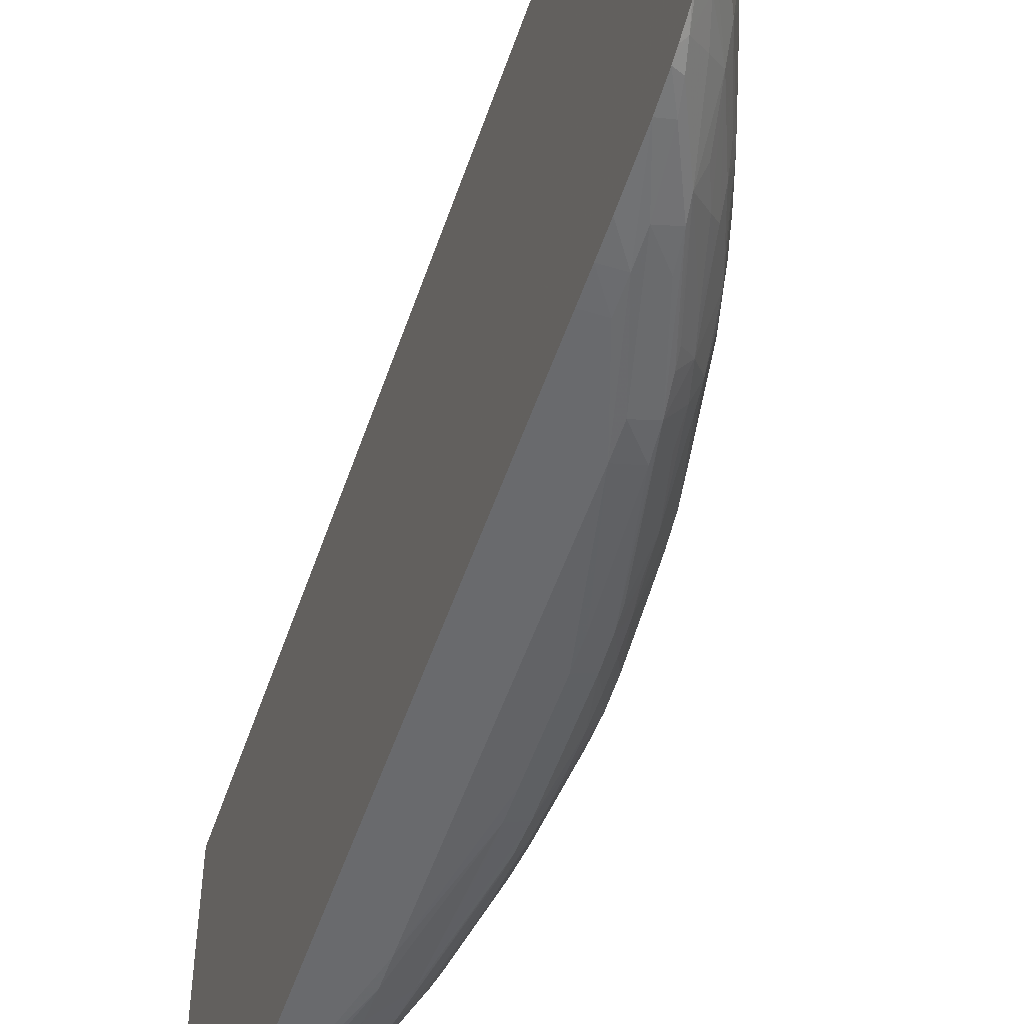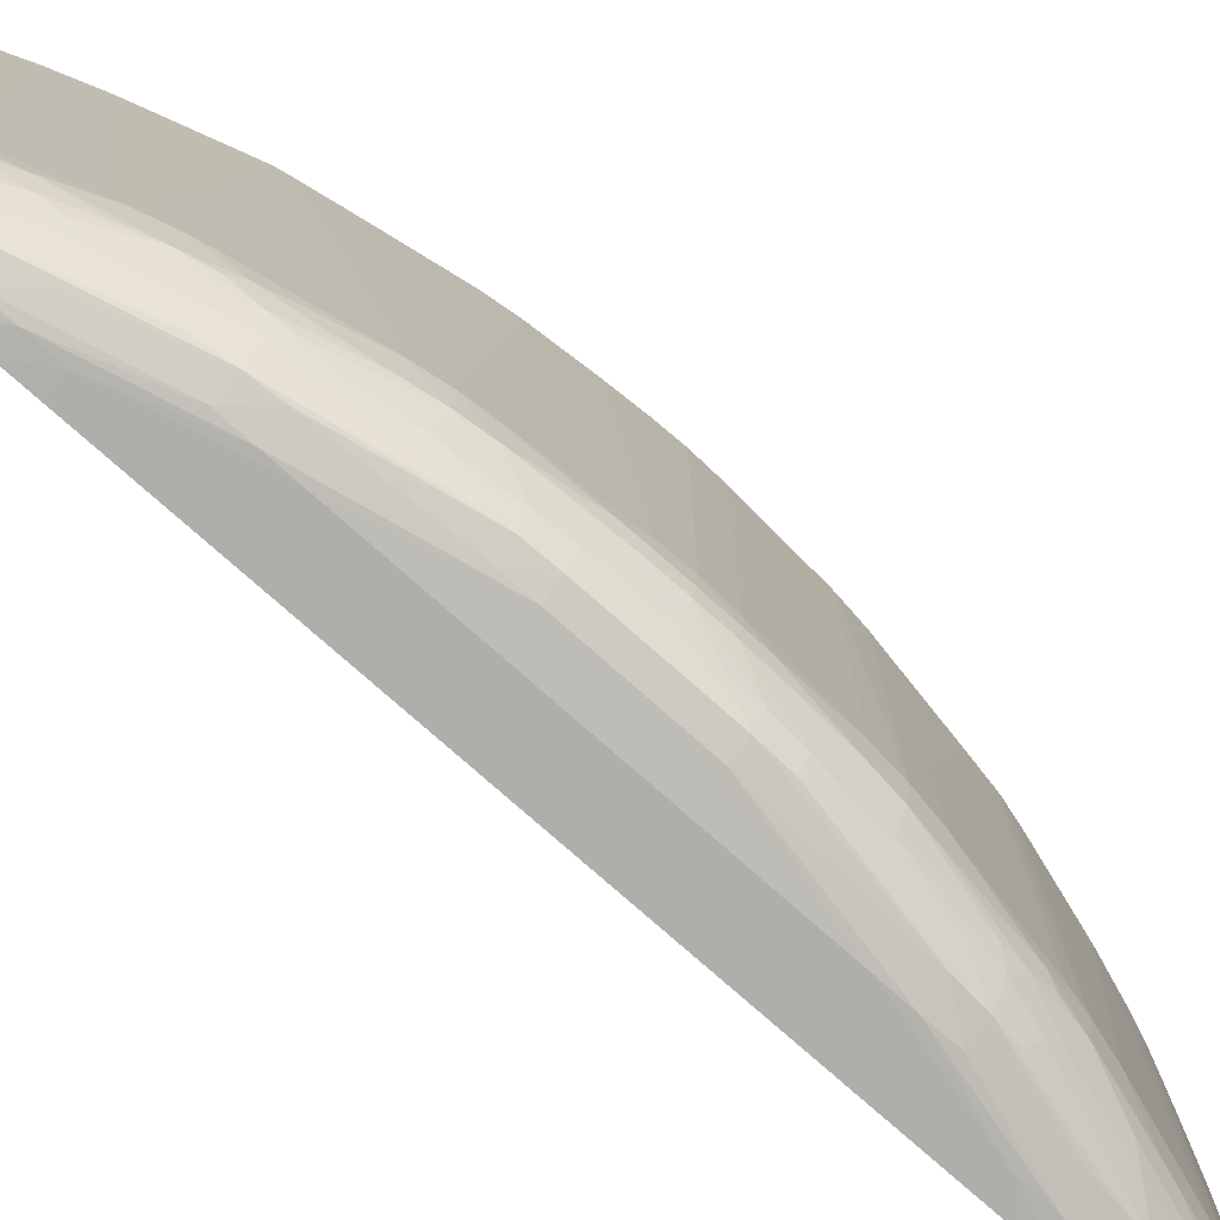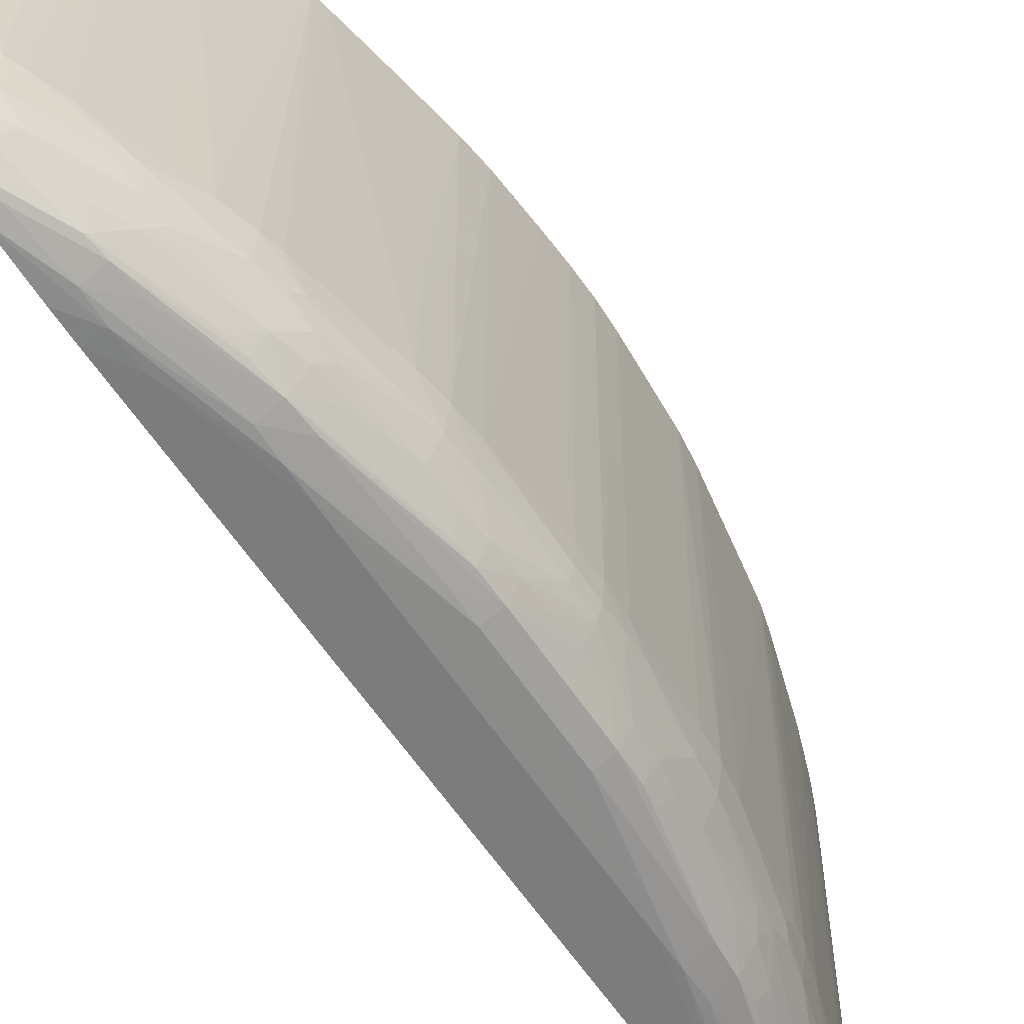
<metadata>
{"format":"obj","ext":"obj","renderer":"f3d","projection":"perspective","resolution":1024,"background":"white","views":[{"elev":-53.1,"azim":-18.6,"up":"+Z"},{"elev":-77.9,"azim":48.6,"up":"+Z"},{"elev":-58.8,"azim":33.0,"up":"+Z"}]}
</metadata>
<code>
v 0.03971 0.02027 -0.06472
v 0.03989 0.0199 -0.06472
v 0.03989 0.0199 -0.06576
v 0.03989 0.01991 -0.0669
v 0.03971 0.02027 -0.06576
v 0.03971 -0.02027 -0.06472
v 0.03991 0.01986 -0.06472
v 0.04015 0.01933 -0.06472
v 0.04062 0.01834 -0.06472
v 0.03989 0.0199 -0.06804
v 0.03971 0.02027 -0.06804
v 0.03971 0.02027 -0.0669
v 0.04099 0.01756 -0.07599
v 0.04099 0.01756 -0.07712
v 0.04066 0.01825 -0.07712
v 0.03971 -0.02027 -0.0669
v 0.03993 -0.01983 -0.0669
v 0.03991 -0.01986 -0.06472
v 0.04096 0.0176 -0.06472
v 0.03988 0.0199 -0.07031
v 0.03971 0.02022 -0.07258
v 0.04101 0.0175 -0.06472
v 0.04124 0.01697 -0.06472
v 0.04124 0.01698 -0.07372
v 0.04124 0.01699 -0.07485
v 0.04124 0.01699 -0.07599
v 0.04123 0.01699 -0.07712
v 0.04099 0.01756 -0.07826
v 0.04065 0.01825 -0.07826
v 0.03971 -0.02027 -0.06804
v 0.03993 -0.01983 -0.06804
v 0.03993 -0.01982 -0.06472
v 0.04103 -0.01748 -0.07712
v 0.04102 -0.01747 -0.06472
v 0.04073 -0.01809 -0.06472
v 0.03987 0.01987 -0.07599
v 0.03971 0.02018 -0.07653
v 0.04164 0.01598 -0.06472
v 0.04123 0.01699 -0.07826
v 0.04162 0.01598 -0.07258
v 0.04162 0.01598 -0.07372
v 0.04162 0.01598 -0.07485
v 0.04117 0.01684 -0.0792
v 0.04048 0.01825 -0.0794
v 0.0398 0.01967 -0.0794
v 0.04014 0.01929 -0.07826
v 0.03971 -0.02026 -0.06891
v 0.03971 -0.02023 -0.07144
v 0.03971 -0.02023 -0.07228
v 0.03991 -0.01979 -0.07599
v 0.04073 -0.01809 -0.07826
v 0.04103 -0.01748 -0.07826
v 0.04128 -0.0169 -0.06472
v 0.03986 0.01986 -0.07826
v 0.03971 0.02017 -0.07765
v 0.04222 0.01435 -0.06472
v 0.04161 0.01598 -0.07712
v 0.04161 0.01598 -0.07826
v 0.04094 0.01718 -0.0795
v 0.04183 0.01484 -0.0794
v 0.04135 0.01609 -0.0795
v 0.04105 0.01654 -0.07996
v 0.03994 0.01888 -0.08
v 0.03971 0.01984 -0.0794
v 0.03971 0.02016 -0.07826
v 0.03971 -0.02021 -0.07385
v 0.0399 -0.01978 -0.07826
v 0.04018 -0.01921 -0.07826
v 0.03984 -0.01959 -0.0794
v 0.04057 -0.01809 -0.0794
v 0.04096 -0.01725 -0.0794
v 0.04126 -0.01692 -0.07826
v 0.04126 -0.01692 -0.07712
v 0.04131 -0.01682 -0.06472
v 0.04242 0.01371 -0.06472
v 0.04277 0.01257 -0.07485
v 0.04276 0.01257 -0.07712
v 0.04276 0.01257 -0.07826
v 0.04212 0.01401 -0.0794
v 0.04219 0.01317 -0.07998
v 0.04181 0.01361 -0.08042
v 0.04134 0.01482 -0.08053
v 0.04111 0.01442 -0.08118
v 0.04036 0.01717 -0.0806
v 0.04012 0.01825 -0.08022
v 0.03971 0.01889 -0.0804
v 0.03971 0.0191 -0.08022
v 0.03971 0.01976 -0.07949
v 0.03971 -0.02016 -0.07826
v 0.03971 -0.02002 -0.07876
v 0.03971 -0.01984 -0.0794
v 0.03997 -0.01878 -0.08003
v 0.04106 -0.01643 -0.07998
v 0.04211 -0.01382 -0.07966
v 0.04148 -0.01582 -0.0794
v 0.04194 -0.0146 -0.07933
v 0.0422 -0.01417 -0.0789
v 0.04166 -0.01582 -0.07826
v 0.04166 -0.01582 -0.07712
v 0.04168 -0.01582 -0.07258
v 0.04169 -0.01582 -0.07144
v 0.04169 -0.01582 -0.07031
v 0.0417 -0.01582 -0.06472
v 0.04312 0.01145 -0.06472
v 0.04315 0.01135 -0.06472
v 0.0431 0.01144 -0.07826
v 0.04293 0.01144 -0.0794
v 0.04258 0.01257 -0.0794
v 0.04248 0.01144 -0.08036
v 0.0426 0.01039 -0.08063
v 0.04229 0.01007 -0.08122
v 0.04122 0.01371 -0.08129
v 0.0402 0.01598 -0.08136
v 0.04004 0.01682 -0.08124
v 0.03985 0.01758 -0.08103
v 0.03971 0.01827 -0.08079
v 0.03971 -0.01902 -0.08029
v 0.04016 -0.01809 -0.08027
v 0.04113 -0.0143 -0.0812
v 0.04137 -0.01468 -0.08055
v 0.04184 -0.01349 -0.08044
v 0.04221 -0.01307 -0.08
v 0.0405 -0.01695 -0.08052
v 0.04298 -0.01128 -0.0794
v 0.04263 -0.01241 -0.0794
v 0.04281 -0.01241 -0.07826
v 0.04243 -0.01355 -0.07826
v 0.04202 -0.01477 -0.07712
v 0.04223 -0.01431 -0.06472
v 0.0432 0.01119 -0.06472
v 0.04331 0.0108 -0.06498
v 0.04339 0.01049 -0.06472
v 0.04328 0.01067 -0.07826
v 0.04337 0.009978 -0.07903
v 0.04321 0.01034 -0.07941
v 0.04327 0.009431 -0.07979
v 0.04302 0.009097 -0.08043
v 0.04241 0.009165 -0.08134
v 0.04136 0.01257 -0.08139
v 0.04048 0.01371 -0.0816
v 0.03971 0.01598 -0.08154
v 0.03971 0.01673 -0.08141
v 0.03971 0.01701 -0.08134
v 0.03971 0.01771 -0.0811
v 0.03971 -0.01831 -0.08076
v 0.03988 -0.01748 -0.08107
v 0.04023 -0.01582 -0.08137
v 0.04124 -0.01355 -0.08131
v 0.04228 -0.01014 -0.08121
v 0.04219 -0.01072 -0.08111
v 0.04244 -0.01117 -0.08053
v 0.04006 -0.01672 -0.08126
v 0.04232 -0.01241 -0.08013
v 0.04314 -0.01128 -0.07826
v 0.04273 -0.01014 -0.08053
v 0.04328 -0.009323 -0.07983
v 0.04323 -0.01021 -0.07943
v 0.04338 -0.009871 -0.07907
v 0.04334 -0.01074 -0.06472
v 0.04282 -0.01241 -0.07712
v 0.04224 -0.01426 -0.06472
v 0.04342 0.01036 -0.06472
v 0.0434 0.01011 -0.07826
v 0.04403 0.006895 -0.07826
v 0.04405 0.005759 -0.0794
v 0.04385 0.006895 -0.0794
v 0.04333 0.008677 -0.07998
v 0.0436 0.005759 -0.08036
v 0.04307 0.00803 -0.08063
v 0.04334 0.004184 -0.08113
v 0.04339 0.003485 -0.08119
v 0.04251 0.00803 -0.08141
v 0.04162 0.009165 -0.08165
v 0.04048 0.01257 -0.0817
v 0.03971 0.01448 -0.08169
v 0.03971 0.01562 -0.08159
v 0.03971 -0.01809 -0.08088
v 0.03971 -0.01731 -0.08121
v 0.03971 -0.0169 -0.08136
v 0.03971 -0.01582 -0.08156
v 0.04048 -0.01355 -0.08163
v 0.04138 -0.01241 -0.0814
v 0.04242 -0.009005 -0.08135
v 0.0433 -0.01059 -0.07826
v 0.04303 -0.00897 -0.08044
v 0.04334 -0.008565 -0.08
v 0.04407 -0.0056 -0.0794
v 0.04388 -0.006735 -0.0794
v 0.04341 -0.01003 -0.07826
v 0.04407 -0.006735 -0.07826
v 0.04384 -0.00787 -0.07826
v 0.0425 -0.01346 -0.06472
v 0.04282 -0.01241 -0.07485
v 0.04282 -0.01241 -0.07599
v 0.04344 -0.01026 -0.06472
v 0.04247 -0.01355 -0.06472
v 0.04364 0.009165 -0.06472
v 0.04404 0.006895 -0.07712
v 0.04424 0.005759 -0.06472
v 0.04422 0.005759 -0.07826
v 0.04418 0.00462 -0.0794
v 0.0438 0.003485 -0.08053
v 0.04362 0.004589 -0.08061
v 0.04388 0.00235 -0.08053
v 0.04343 0.00235 -0.08125
v 0.04162 0.00803 -0.08172
v 0.04275 0.003485 -0.08151
v 0.04275 0.00235 -0.08156
v 0.04048 0.01144 -0.08172
v 0.03971 0.01334 -0.08172
v 0.03971 -0.01469 -0.08163
v 0.04048 -0.01241 -0.08171
v 0.04162 -0.009005 -0.08167
v 0.04252 -0.00787 -0.08141
v 0.0434 -0.003326 -0.0812
v 0.04335 -0.00408 -0.08114
v 0.04308 -0.00787 -0.08065
v 0.04344 -0.01024 -0.06472
v 0.04362 -0.0056 -0.08038
v 0.04381 -0.003326 -0.08053
v 0.04419 -0.004461 -0.0794
v 0.04424 -0.0056 -0.07826
v 0.04426 -0.0056 -0.06472
v 0.04407 -0.006735 -0.07712
v 0.04404 0.006895 -0.07372
v 0.04404 0.006895 -0.07485
v 0.04437 0.004716 -0.06472
v 0.04439 0.004565 -0.06472
v 0.04432 0.00462 -0.07826
v 0.04448 0.002048 -0.07891
v 0.04426 0.003485 -0.0794
v 0.04437 0.001215 -0.0796
v 0.04439 7.972e-05 -0.07969
v 0.04391 0.001215 -0.08053
v 0.04393 7.972e-05 -0.08053
v 0.04344 0.001215 -0.08125
v 0.04275 0.001215 -0.08156
v 0.04162 0.006895 -0.08172
v 0.03971 0.01221 -0.08172
v 0.03971 -0.01355 -0.08169
v 0.03971 -0.01241 -0.08172
v 0.04048 -0.01128 -0.08172
v 0.04162 -0.00787 -0.08172
v 0.04275 -0.003326 -0.08152
v 0.04343 -0.002191 -0.08125
v 0.04388 -0.002191 -0.08053
v 0.04363 -0.004461 -0.08061
v 0.04368 -0.008918 -0.06472
v 0.04407 -0.006735 -0.07599
v 0.04437 -0.001055 -0.07962
v 0.04428 -0.003326 -0.0794
v 0.04448 -0.001941 -0.07893
v 0.04434 -0.004461 -0.07826
v 0.0444 -0.004429 -0.06472
v 0.04406 -0.006735 -0.06472
v 0.04407 -0.006735 -0.07372
v 0.04407 -0.006735 -0.07485
v 0.04453 0.002429 -0.06472
v 0.04445 0.002755 -0.07826
v 0.04435 0.002394 -0.07933
v 0.04455 0.001215 -0.07826
v 0.0445 0.001215 -0.07903
v 0.04452 7.972e-05 -0.07912
v 0.04392 -0.001055 -0.08053
v 0.04344 7.972e-05 -0.08125
v 0.04344 -0.001055 -0.08125
v 0.04275 -0.002191 -0.08156
v 0.04162 -0.006735 -0.08172
v 0.03971 -0.01128 -0.08172
v 0.04451 -0.001055 -0.07905
v 0.04436 -0.002266 -0.07934
v 0.04449 -0.002107 -0.07826
v 0.04445 -0.002675 -0.07826
v 0.04456 -0.001055 -0.07826
v 0.04455 -0.002322 -0.06472
v 0.0446 0.001298 -0.06472
v 0.04459 7.972e-05 -0.07826
v 0.04461 0.001215 -0.06472
v 0.04462 -0.001055 -0.06472
v 0.04464 7.972e-05 -0.06472
v 0.04462 -0.0009641 -0.06472
f 1 2 3
f 1 3 4
f 1 4 5
f 1 5 12
f 1 12 11
f 1 11 21
f 1 21 37
f 1 37 55
f 1 55 65
f 1 65 64
f 1 64 88
f 1 88 87
f 1 87 86
f 1 86 116
f 1 116 144
f 1 144 143
f 1 143 142
f 1 142 141
f 1 141 176
f 1 176 175
f 1 175 210
f 1 210 239
f 1 239 269
f 1 269 241
f 1 241 240
f 1 240 211
f 1 211 180
f 1 180 179
f 1 179 178
f 1 178 177
f 1 177 145
f 1 145 117
f 1 117 91
f 1 91 90
f 1 90 89
f 1 89 66
f 1 66 49
f 1 49 48
f 1 48 47
f 1 47 30
f 1 30 16
f 1 16 6
f 1 6 18
f 1 18 32
f 1 32 35
f 1 35 34
f 1 34 53
f 1 53 74
f 1 74 103
f 1 103 129
f 1 129 161
f 1 161 196
f 1 196 192
f 1 192 159
f 1 159 195
f 1 195 218
f 1 218 248
f 1 248 255
f 1 255 223
f 1 223 254
f 1 254 275
f 1 275 279
f 1 279 281
f 1 281 280
f 1 280 278
f 1 278 276
f 1 276 258
f 1 258 228
f 1 228 227
f 1 227 199
f 1 199 197
f 1 197 162
f 1 162 132
f 1 132 130
f 1 130 105
f 1 105 104
f 1 104 75
f 1 75 56
f 1 56 38
f 1 38 23
f 1 23 22
f 1 22 19
f 1 19 9
f 1 9 8
f 1 8 7
f 1 7 2
f 2 7 3
f 3 7 8
f 3 8 9
f 3 9 4
f 4 10 11
f 4 11 12
f 4 12 5
f 4 9 13
f 4 13 14
f 4 14 15
f 4 15 10
f 6 16 31
f 6 31 17
f 6 17 18
f 9 19 13
f 10 20 11
f 10 15 20
f 11 20 21
f 13 19 22
f 13 22 23
f 13 23 14
f 14 23 24
f 14 24 25
f 14 25 26
f 14 26 27
f 14 27 28
f 14 28 15
f 15 28 29
f 15 29 20
f 16 30 31
f 17 32 18
f 17 31 33
f 17 33 34
f 17 34 35
f 17 35 32
f 20 36 21
f 20 29 36
f 21 36 37
f 23 38 24
f 24 38 25
f 25 38 26
f 26 38 27
f 27 39 28
f 27 38 40
f 27 40 41
f 27 41 42
f 27 42 39
f 28 39 43
f 28 43 44
f 28 44 29
f 29 44 45
f 29 45 46
f 29 46 36
f 30 47 31
f 31 47 48
f 31 48 49
f 31 49 50
f 31 50 51
f 31 51 52
f 31 52 33
f 33 52 53
f 33 53 34
f 36 54 37
f 36 46 54
f 37 54 55
f 38 56 40
f 39 42 57
f 39 57 58
f 39 58 43
f 40 56 41
f 41 56 42
f 42 56 57
f 43 59 44
f 43 58 60
f 43 60 61
f 43 61 62
f 43 62 59
f 44 59 63
f 44 63 45
f 45 64 65
f 45 65 54
f 45 54 46
f 45 63 64
f 49 66 50
f 50 66 67
f 50 67 68
f 50 68 51
f 51 68 69
f 51 69 52
f 52 69 70
f 52 70 71
f 52 71 72
f 52 72 73
f 52 73 53
f 53 73 74
f 54 65 55
f 56 58 57
f 56 75 76
f 56 76 77
f 56 77 78
f 56 78 58
f 58 78 79
f 58 79 60
f 59 62 63
f 60 79 80
f 60 80 62
f 60 62 61
f 62 80 81
f 62 81 82
f 62 82 83
f 62 83 84
f 62 84 85
f 62 85 63
f 63 85 86
f 63 86 87
f 63 87 88
f 63 88 64
f 66 89 67
f 67 89 69
f 67 69 68
f 69 89 90
f 69 90 91
f 69 91 92
f 69 92 70
f 70 92 71
f 71 92 93
f 71 93 94
f 71 94 95
f 71 95 96
f 71 96 97
f 71 97 72
f 72 97 98
f 72 98 99
f 72 99 100
f 72 100 101
f 72 101 102
f 72 102 103
f 72 103 73
f 73 103 74
f 75 104 76
f 76 104 105
f 76 105 77
f 77 105 106
f 77 106 78
f 78 106 107
f 78 107 108
f 78 108 79
f 79 108 80
f 80 108 107
f 80 107 109
f 80 109 81
f 81 109 83
f 81 83 82
f 83 109 110
f 83 110 111
f 83 111 112
f 83 112 113
f 83 113 114
f 83 114 84
f 84 114 115
f 84 115 116
f 84 116 86
f 84 86 85
f 91 117 92
f 92 117 118
f 92 118 93
f 93 119 120
f 93 120 121
f 93 121 122
f 93 122 94
f 93 118 123
f 93 123 119
f 94 97 96
f 94 96 95
f 94 122 124
f 94 124 125
f 94 125 97
f 97 125 124
f 97 124 126
f 97 126 127
f 97 127 98
f 98 127 128
f 98 128 129
f 98 129 99
f 99 129 100
f 100 129 101
f 101 129 102
f 102 129 103
f 105 130 106
f 106 130 131
f 106 131 132
f 106 132 133
f 106 133 134
f 106 134 107
f 107 134 135
f 107 135 136
f 107 136 109
f 109 136 110
f 110 136 137
f 110 137 138
f 110 138 111
f 111 138 112
f 112 139 140
f 112 140 113
f 112 138 139
f 113 140 141
f 113 141 142
f 113 142 143
f 113 143 114
f 114 143 144
f 114 144 115
f 115 144 116
f 117 145 118
f 118 145 146
f 118 146 123
f 119 147 148
f 119 148 149
f 119 149 150
f 119 150 151
f 119 151 121
f 119 121 120
f 119 123 146
f 119 146 152
f 119 152 147
f 121 151 153
f 121 153 122
f 122 153 124
f 124 154 126
f 124 153 155
f 124 155 156
f 124 156 157
f 124 157 158
f 124 158 154
f 126 154 159
f 126 159 160
f 126 160 161
f 126 161 129
f 126 129 127
f 127 129 128
f 130 132 131
f 132 162 133
f 133 162 163
f 133 163 134
f 134 136 135
f 134 163 164
f 134 164 165
f 134 165 166
f 134 166 136
f 136 167 137
f 136 166 165
f 136 165 167
f 137 167 168
f 137 168 169
f 137 169 138
f 138 169 170
f 138 170 171
f 138 171 172
f 138 172 173
f 138 173 139
f 139 173 140
f 140 173 174
f 140 174 175
f 140 175 176
f 140 176 141
f 145 177 146
f 146 177 178
f 146 178 179
f 146 179 152
f 147 180 181
f 147 181 148
f 147 152 179
f 147 179 180
f 148 181 182
f 148 182 183
f 148 183 149
f 149 183 155
f 149 155 150
f 150 155 151
f 151 155 153
f 154 158 184
f 154 184 159
f 155 183 185
f 155 185 156
f 156 185 186
f 156 186 187
f 156 187 188
f 156 188 157
f 157 188 158
f 158 189 184
f 158 188 190
f 158 190 191
f 158 191 189
f 159 192 193
f 159 193 194
f 159 194 160
f 159 184 195
f 160 194 161
f 161 194 196
f 162 197 198
f 162 198 164
f 162 164 163
f 164 198 199
f 164 199 200
f 164 200 165
f 165 200 201
f 165 201 202
f 165 202 168
f 165 168 167
f 168 202 203
f 168 203 170
f 168 170 169
f 170 203 171
f 171 203 202
f 171 202 204
f 171 204 205
f 171 205 172
f 172 206 173
f 172 205 207
f 172 207 208
f 172 208 206
f 173 206 174
f 174 209 210
f 174 210 175
f 174 206 209
f 180 211 212
f 180 212 181
f 181 212 213
f 181 213 183
f 181 183 182
f 183 213 214
f 183 214 215
f 183 215 216
f 183 216 217
f 183 217 185
f 184 189 218
f 184 218 195
f 185 217 219
f 185 219 186
f 186 219 187
f 187 219 220
f 187 220 221
f 187 221 222
f 187 222 190
f 187 190 188
f 189 191 218
f 190 222 223
f 190 223 224
f 190 224 218
f 190 218 191
f 192 196 194
f 192 194 193
f 197 199 225
f 197 225 226
f 197 226 198
f 198 226 199
f 199 226 225
f 199 227 200
f 200 227 228
f 200 228 229
f 200 229 201
f 201 229 230
f 201 230 231
f 201 231 232
f 201 232 202
f 202 232 204
f 204 232 233
f 204 233 234
f 204 234 205
f 205 234 235
f 205 235 236
f 205 236 237
f 205 237 208
f 205 208 207
f 206 208 238
f 206 238 209
f 208 237 238
f 209 239 210
f 209 238 268
f 209 268 242
f 209 242 269
f 209 269 239
f 211 240 212
f 212 240 241
f 212 241 242
f 212 242 243
f 212 243 213
f 213 243 214
f 214 243 244
f 214 244 245
f 214 245 215
f 215 245 246
f 215 246 220
f 215 220 247
f 215 247 216
f 216 247 219
f 216 219 217
f 218 224 249
f 218 249 248
f 219 247 220
f 220 246 250
f 220 250 221
f 221 250 251
f 221 251 252
f 221 252 222
f 222 252 253
f 222 253 254
f 222 254 223
f 223 255 256
f 223 256 257
f 223 257 249
f 223 249 224
f 228 258 229
f 229 258 259
f 229 259 230
f 230 260 231
f 230 259 261
f 230 261 262
f 230 262 232
f 230 232 260
f 231 260 232
f 232 262 263
f 232 263 233
f 233 250 246
f 233 246 264
f 233 264 235
f 233 235 234
f 233 263 250
f 235 265 236
f 235 264 245
f 235 245 266
f 235 266 265
f 236 265 237
f 237 265 267
f 237 267 268
f 237 268 238
f 241 269 242
f 242 268 243
f 243 268 267
f 243 267 244
f 244 267 245
f 245 267 266
f 245 264 246
f 248 249 257
f 248 257 256
f 248 256 255
f 250 263 270
f 250 270 271
f 250 271 251
f 251 271 252
f 252 272 273
f 252 273 253
f 252 271 270
f 252 270 274
f 252 274 272
f 253 273 275
f 253 275 254
f 258 276 261
f 258 261 259
f 261 277 262
f 261 276 278
f 261 278 277
f 262 277 263
f 263 277 270
f 265 266 267
f 270 277 274
f 272 275 273
f 272 274 275
f 274 279 275
f 274 277 279
f 277 280 281
f 277 281 279
f 277 278 280

</code>
